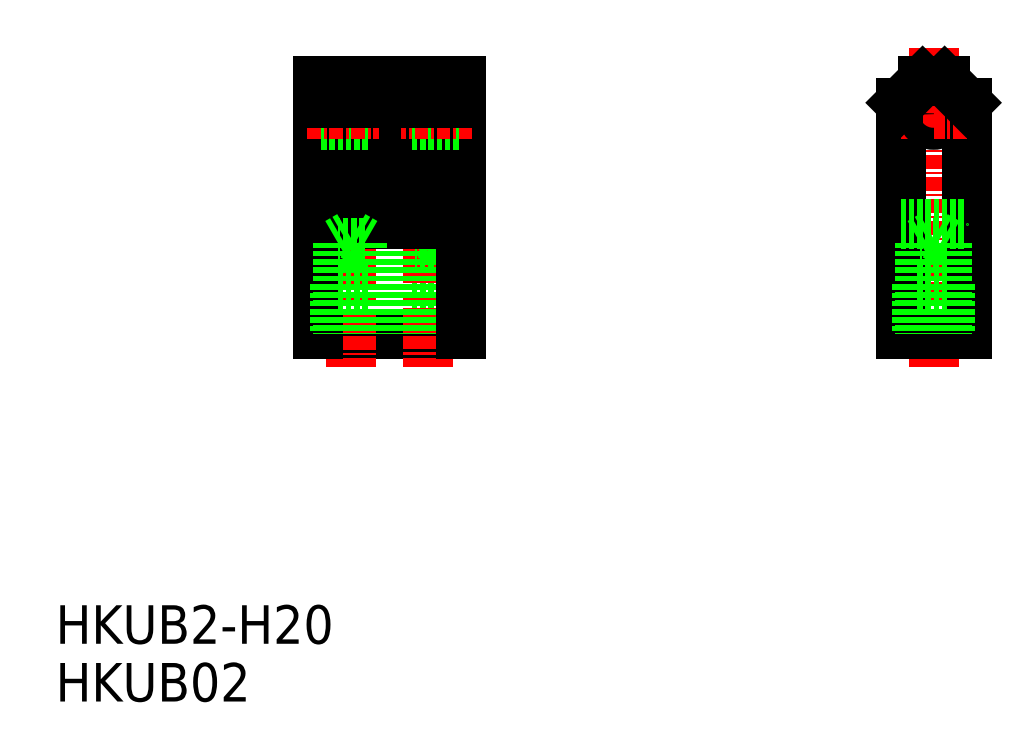
<metadata>
{"format":"dxf","ext":"dxf","renderer":"ezdxf+matplotlib","layout":"modelspace","background":"white","min_lineweight":24,"dpi":150}
</metadata>
<code>
0
SECTION
2
ENTITIES
0
TEXT
8
0
10
0.4548
20
0.9285
30
0
40
3.5
1
HKUB02
0
TEXT
8
0
10
0.4548
20
6.175
30
0
40
3.5
1
HKUB2-H20
0
LINE
8
0
10
37.32
20
34.33
30
0
11
24.32
21
34.33
31
0
0
LINE
8
CENTER
10
27.32
20
44.13
30
0
11
27.32
21
31.33
31
0
0
LINE
8
0
10
24.32
20
34.33
30
0
11
24.32
21
57.33
31
0
0
LINE
8
0
10
28.82
20
44.33
30
0
11
32.82
21
44.33
31
0
0
LINE
8
0
10
28.82
20
44.33
30
0
11
28.82
21
57.33
31
0
0
LINE
8
0
10
28.82
20
53.33
30
0
11
24.32
21
53.33
31
0
0
LINE
8
CENTER
10
23.32
20
54.33
30
0
11
29.82
21
54.33
31
0
0
LINE
8
0
10
28.82
20
55.33
30
0
11
24.32
21
55.33
31
0
0
LINE
8
0
10
28.82
20
57.33
30
0
11
24.32
21
57.33
31
0
0
LINE
8
0
10
28.82
20
55.33
30
0
11
24.32
21
55.33
31
0
0
LINE
8
CENTER
10
80.22
20
31.33
30
0
11
80.22
21
60.33
31
0
0
LINE
8
0
10
77.22
20
34.33
30
0
11
77.22
21
55.33
31
0
0
LINE
8
0
10
83.22
20
34.33
30
0
11
83.22
21
55.33
31
0
0
LINE
8
0
10
80.22
20
34.33
30
0
11
77.22
21
34.33
31
0
0
LINE
8
0
10
80.22
20
34.33
30
0
11
83.22
21
34.33
31
0
0
LINE
8
CENTER
10
77.22
20
54.33
30
0
11
80.22
21
54.33
31
0
0
LINE
8
0
10
79.22
20
57.33
30
0
11
80.22
21
57.33
31
0
0
CIRCLE
8
0
10
80.22
20
54.33
30
0
40
1
0
LINE
8
0
10
77.22
20
55.33
30
0
11
79.22
21
57.33
31
0
0
LINE
8
CENTER
10
83.22
20
54.33
30
0
11
80.22
21
54.33
31
0
0
LINE
8
0
10
81.22
20
57.33
30
0
11
80.22
21
57.33
31
0
0
LINE
8
0
10
83.22
20
55.33
30
0
11
81.22
21
57.33
31
0
0
LINE
8
0
10
28.82
20
38.83
30
0
11
28.82
21
34.33
31
0
0
LINE
8
0
10
25.82
20
38.83
30
0
11
25.82
21
34.33
31
0
0
LINE
8
0
10
28.55
20
42.62
30
0
11
28.55
21
34.33
31
0
0
LINE
8
0
10
26.09
20
42.62
30
0
11
26.09
21
34.33
31
0
0
LINE
8
0
10
28.82
20
38.83
30
0
11
25.82
21
38.83
31
0
0
LINE
8
0
10
28.55
20
42.62
30
0
11
26.09
21
42.62
31
0
0
LINE
8
0
10
26.09
20
42.62
30
0
11
27.32
21
43.33
31
0
0
LINE
8
0
10
28.55
20
42.62
30
0
11
27.32
21
43.33
31
0
0
LINE
8
0
10
32.82
20
38.83
30
0
11
35.82
21
38.83
31
0
0
LINE
8
CENTER
10
34.32
20
44.17
30
0
11
34.32
21
31.33
31
0
0
LINE
8
0
10
35.82
20
38.83
30
0
11
35.82
21
34.33
31
0
0
LINE
8
0
10
32.82
20
38.83
30
0
11
32.82
21
34.33
31
0
0
LINE
8
0
10
78.72
20
38.83
30
0
11
81.72
21
38.83
31
0
0
LINE
8
0
10
81.72
20
38.83
30
0
11
81.72
21
34.33
31
0
0
LINE
8
0
10
78.72
20
38.83
30
0
11
78.72
21
34.33
31
0
0
LINE
8
0
10
35.55
20
42.62
30
0
11
33.09
21
42.62
31
0
0
LINE
8
0
10
33.09
20
42.62
30
0
11
33.09
21
34.33
31
0
0
LINE
8
0
10
35.55
20
42.62
30
0
11
35.55
21
34.33
31
0
0
LINE
8
0
10
33.09
20
42.62
30
0
11
34.32
21
43.33
31
0
0
LINE
8
0
10
35.55
20
42.62
30
0
11
34.32
21
43.33
31
0
0
LINE
8
0
10
81.45
20
42.62
30
0
11
78.99
21
42.62
31
0
0
LINE
8
0
10
78.99
20
42.62
30
0
11
78.99
21
34.33
31
0
0
LINE
8
0
10
81.45
20
42.62
30
0
11
81.45
21
34.33
31
0
0
LINE
8
0
10
78.99
20
42.62
30
0
11
80.22
21
43.33
31
0
0
LINE
8
0
10
81.45
20
42.62
30
0
11
80.22
21
43.33
31
0
0
LINE
8
0
10
37.32
20
34.33
30
0
11
37.32
21
57.33
31
0
0
LINE
8
0
10
32.82
20
44.33
30
0
11
32.82
21
57.33
31
0
0
LINE
8
0
10
32.82
20
53.33
30
0
11
37.32
21
53.33
31
0
0
LINE
8
CENTER
10
38.32
20
54.33
30
0
11
31.82
21
54.33
31
0
0
LINE
8
0
10
32.82
20
55.33
30
0
11
37.32
21
55.33
31
0
0
LINE
8
0
10
32.82
20
57.33
30
0
11
37.32
21
57.33
31
0
0
LINE
8
0
10
32.82
20
55.33
30
0
11
37.32
21
55.33
31
0
0
LINE
8
0
10
77.22
20
44.33
30
0
11
83.22
21
44.33
31
0
0
ENDSEC
0
EOF

</code>
